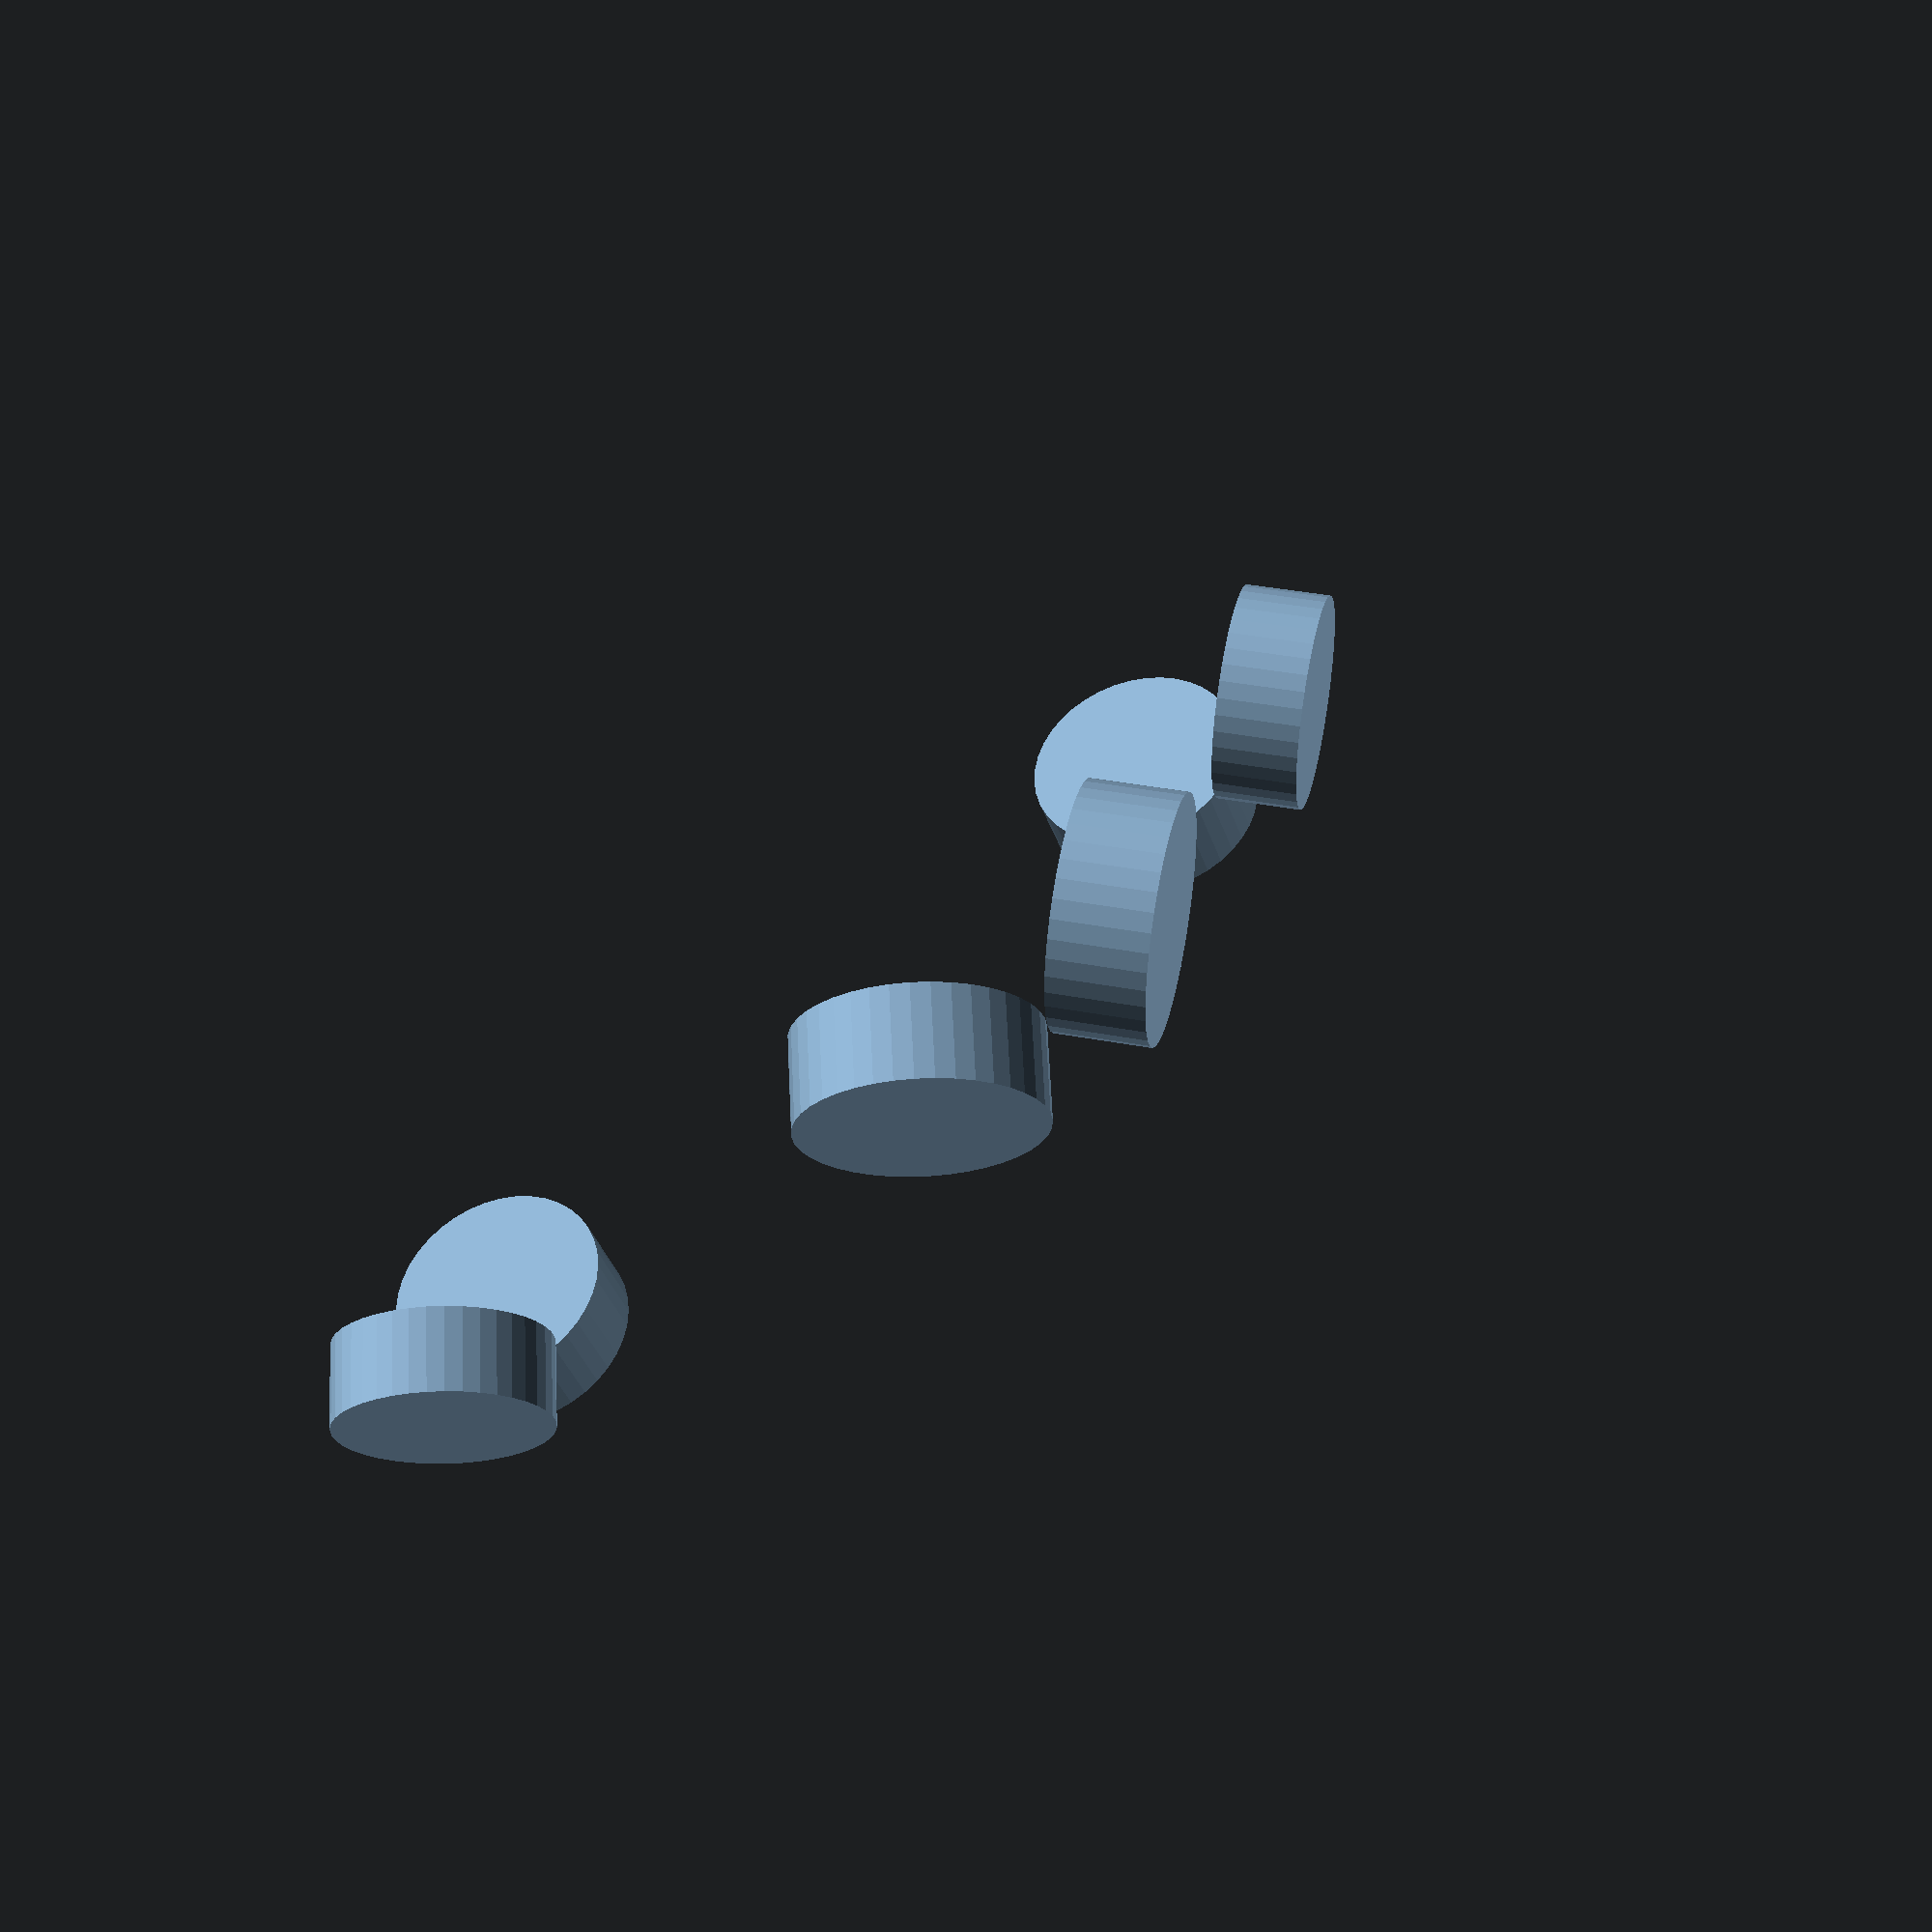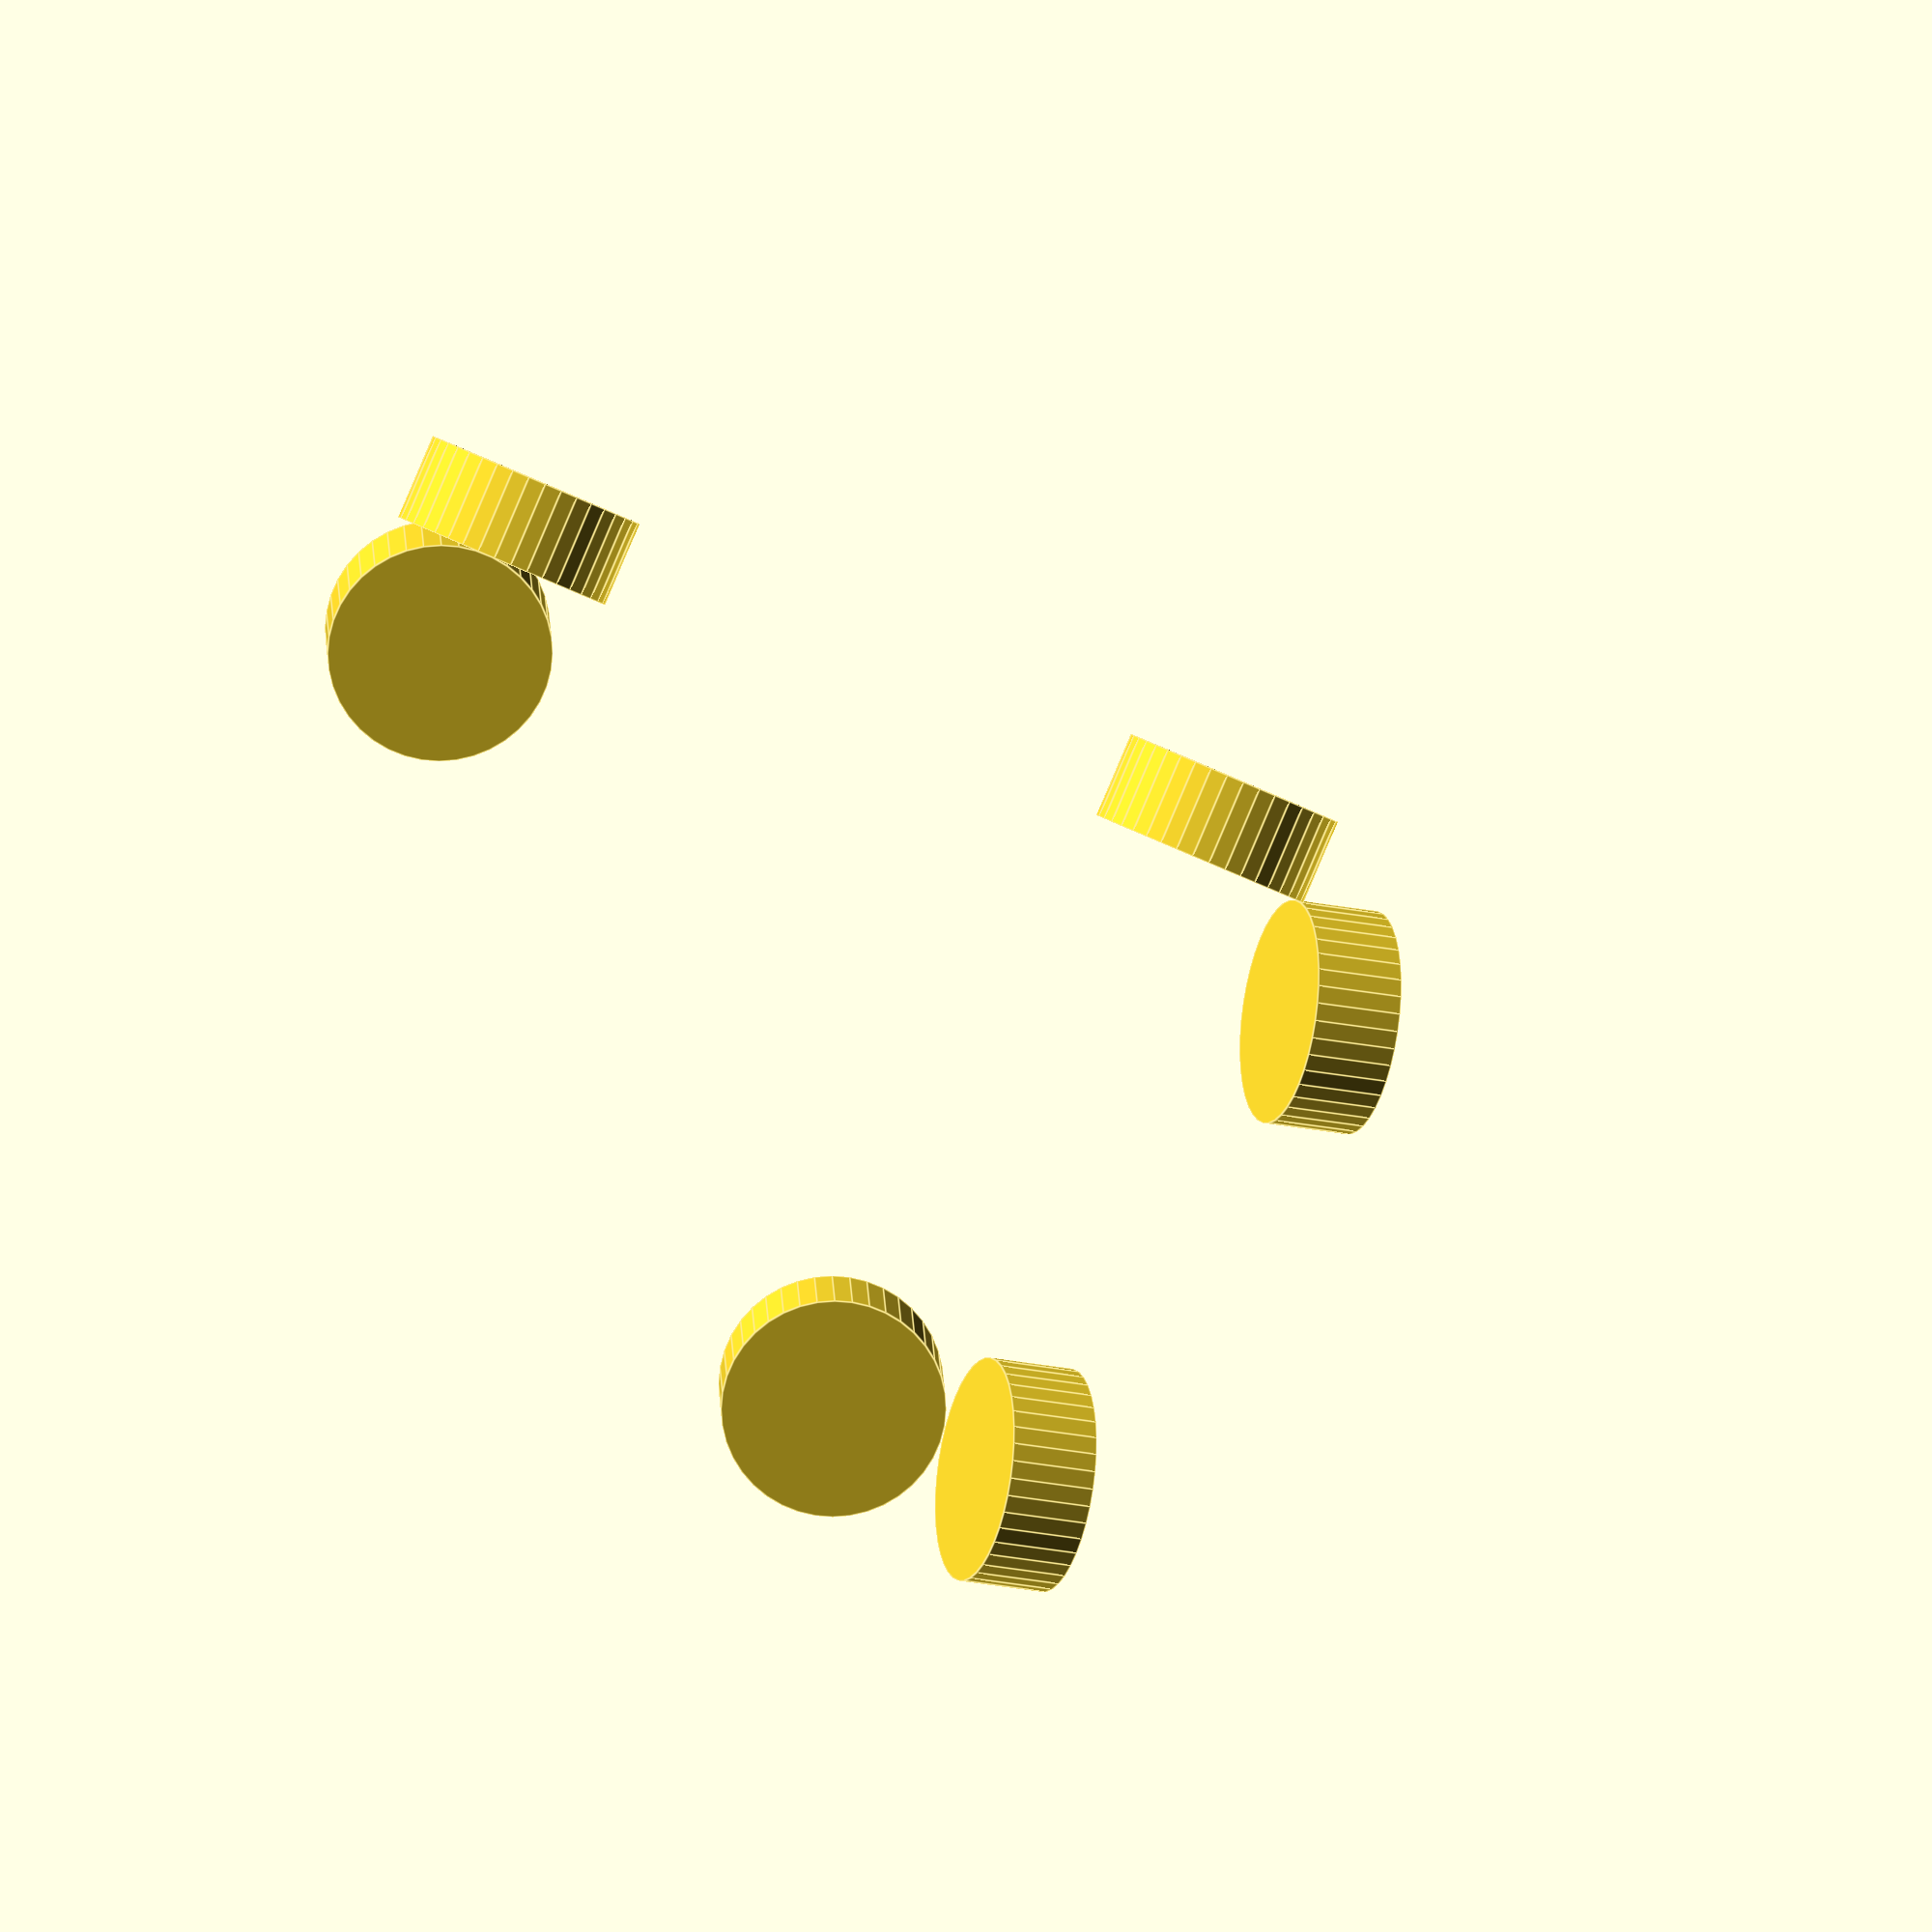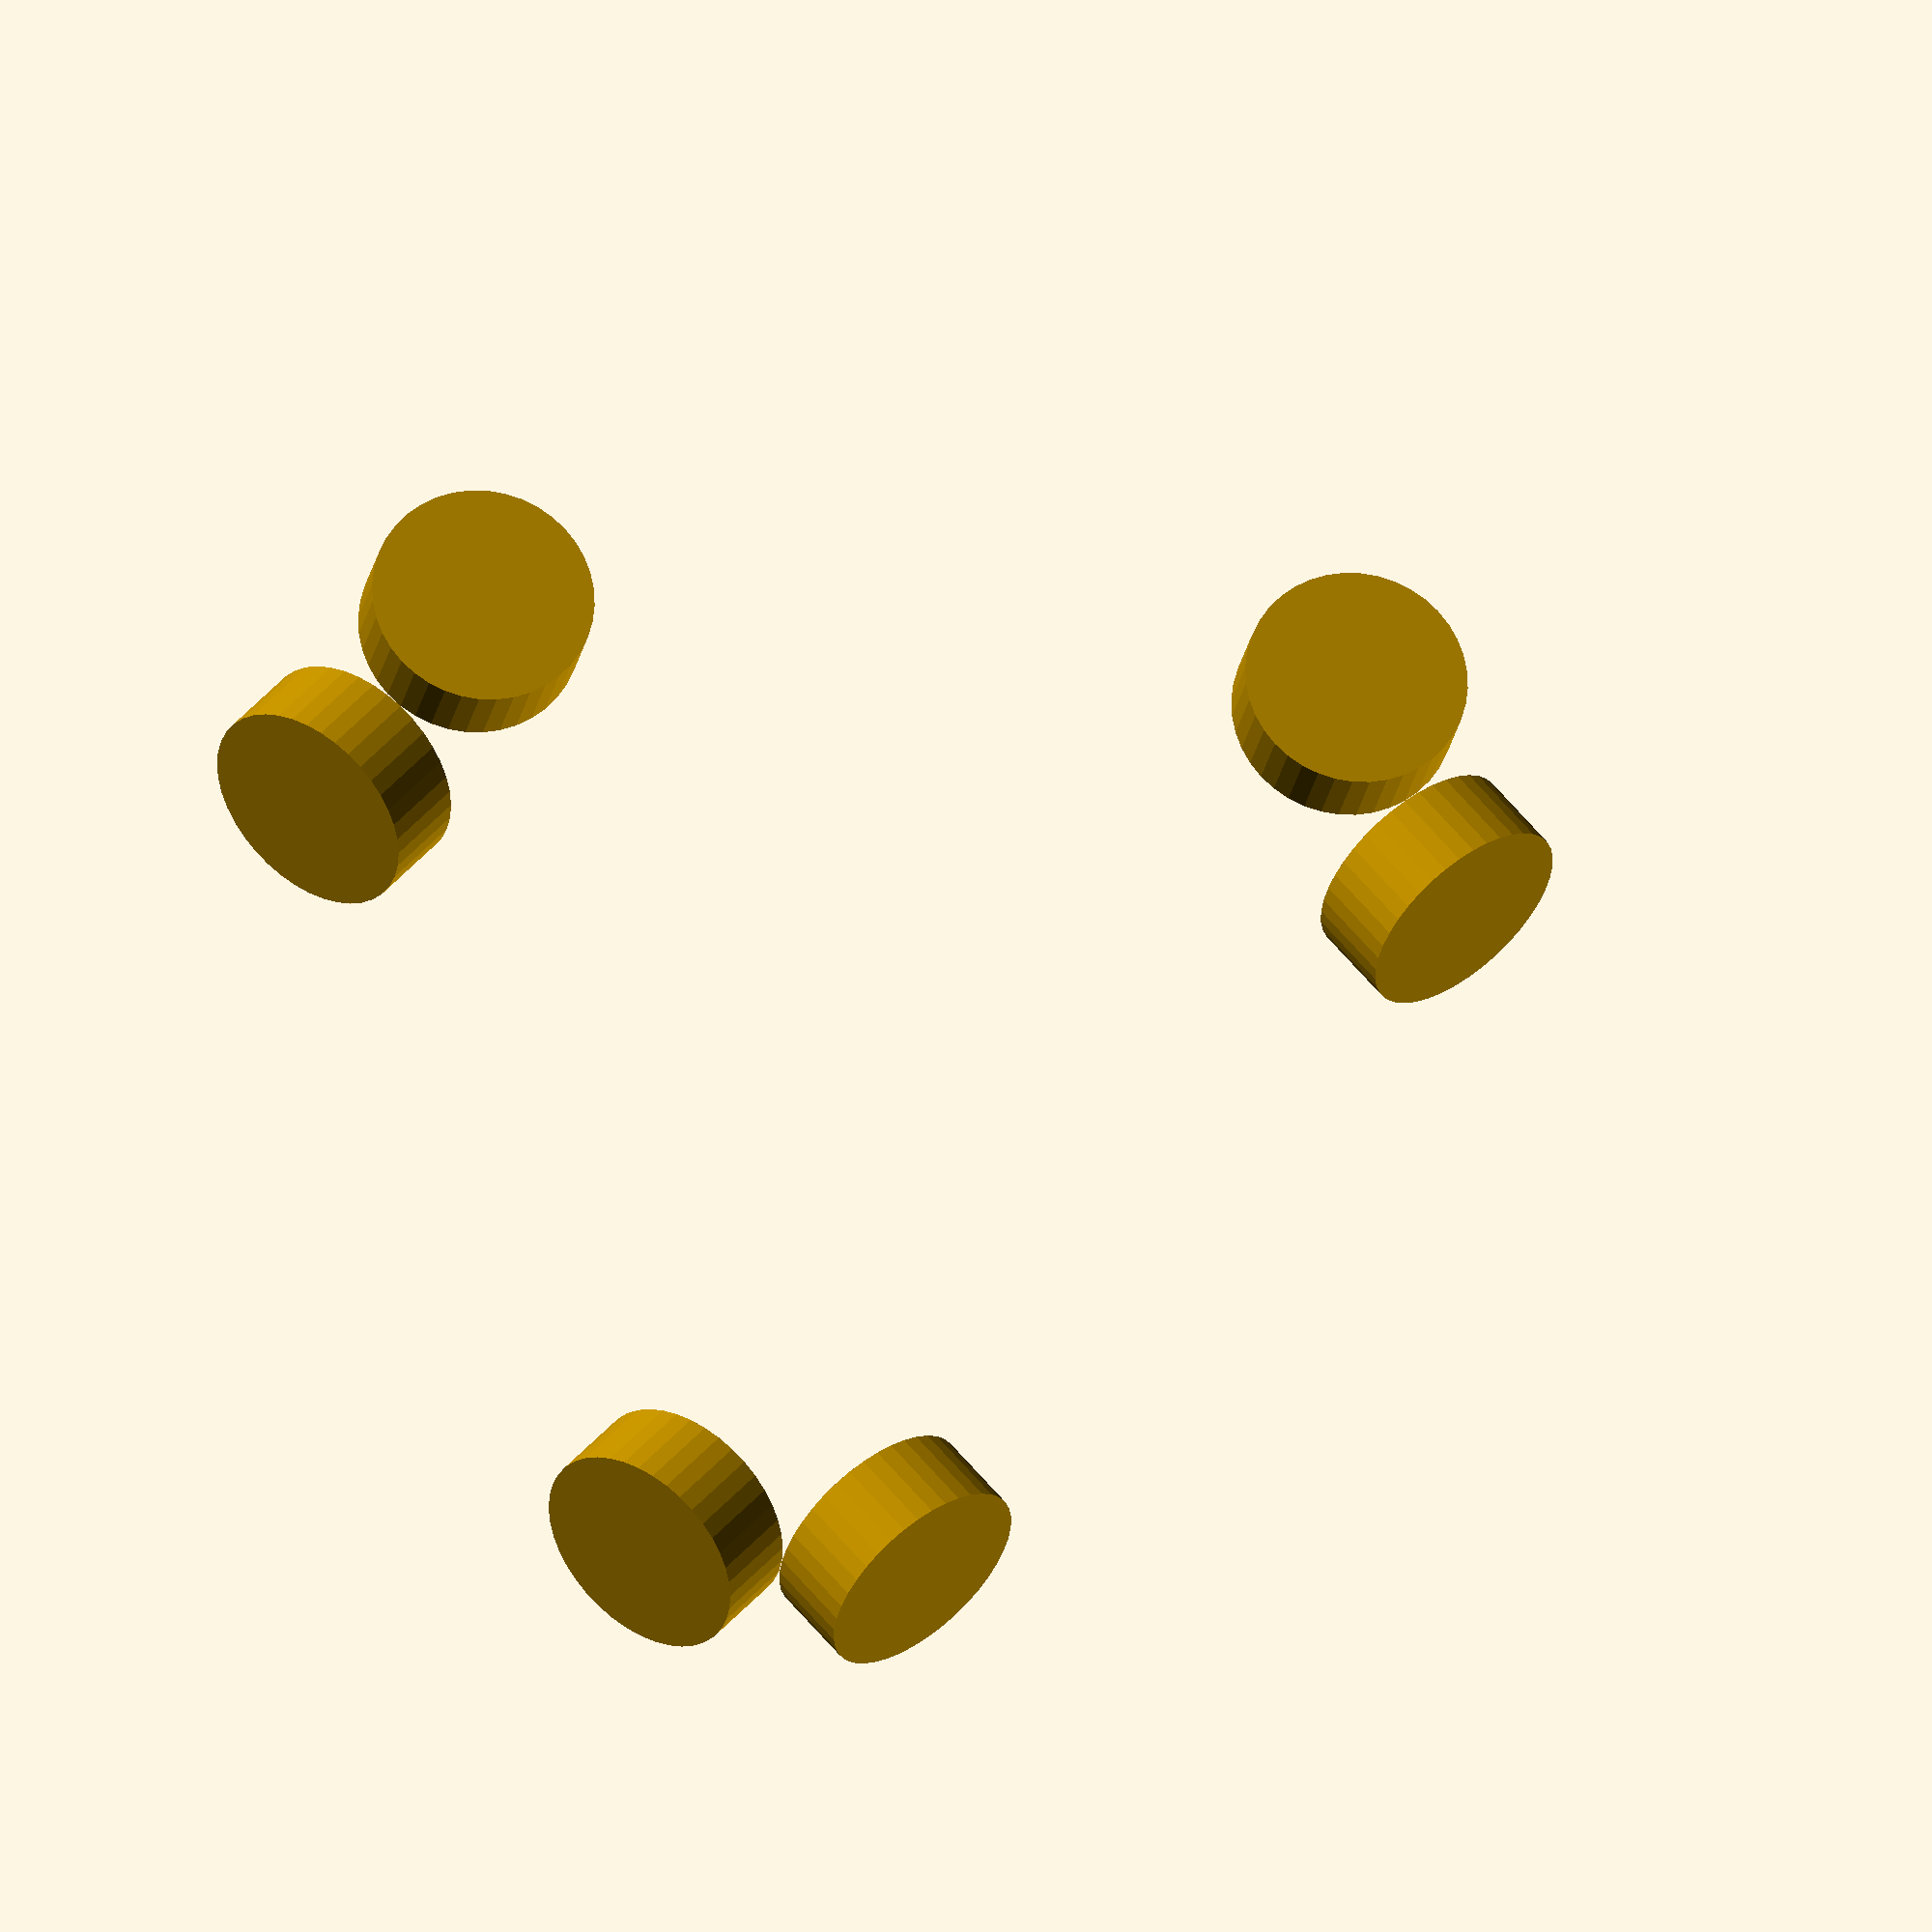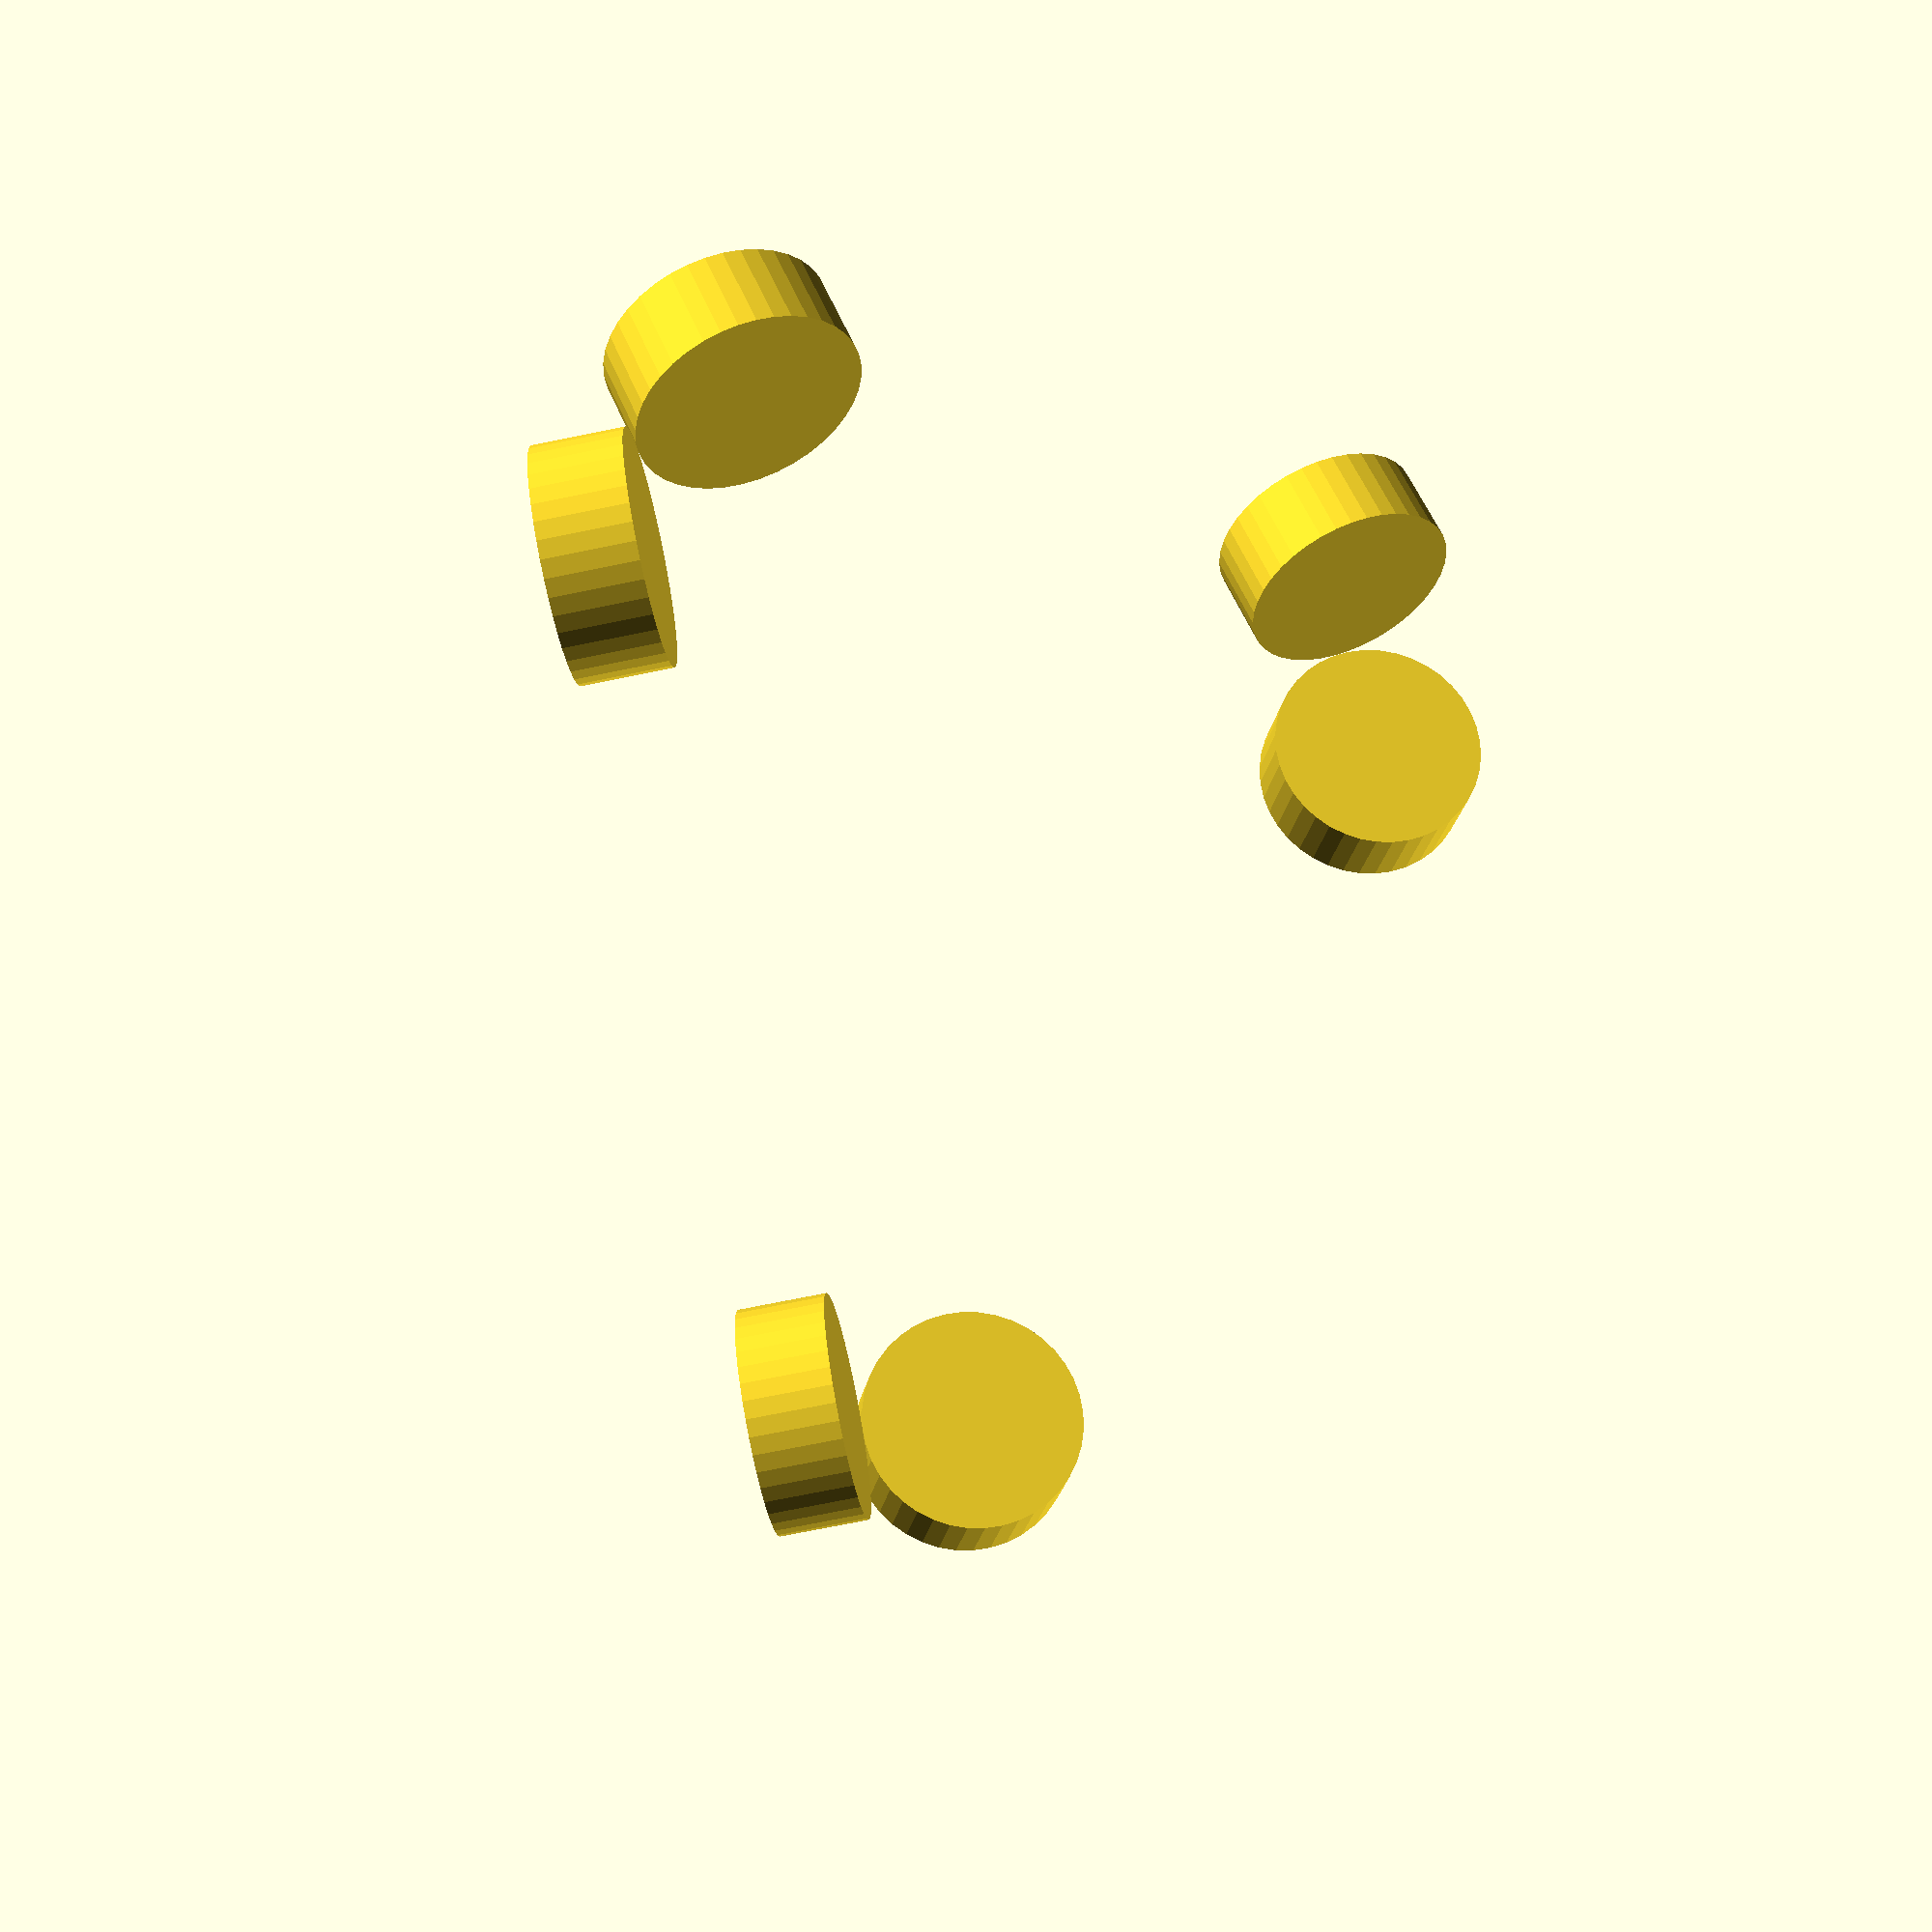
<openscad>
play             = 0.3;
d_magnet         = 15 + play;       // outer diameter of magnet
r_magnet         = d_magnet / 2;
h_magnet         = 6;               // height of magnet
distance_magnets = 60;
a_magnet_mount   = -45;             // -90 <= a_magnet_mount <= 0

module magnet_holder_slice() {
    // tilted circle projects an ellipse
    a = r_magnet;                       // intersect point of ellipse with x-axis
    b = cos(a_magnet_mount) * r_magnet; // intersect point of ellipse with y-axis

    // polar angle of tangent
    phi = atan(pow(b, 2) / pow(a, 2) * tan(-60));
    
    // polar radius of tangent
    r = (a * b) / sqrt(pow(a, 2) * pow(sin(phi), 2) + pow(b, 2) * pow(cos(phi), 2));
    
    // coordinate of tangent, if tilt angle is 0
    x0 = cos(-60) * r_magnet;
    y0 = sin(-60) * r_magnet;

    // intersect point with y-axis, if tilt angle is 0
    n0 = y0 - tan(30) * x0;
 
    // equation of straight line: y = tan(30) * x + n0;    
    
    // use x-coordinate of tangent of ellipse for phi with
    // equation, subtract y-coordinate of tangent and
    // subtract the result from y0
    yn = y0 - ((tan(30) * cos(phi) * r + n0) - (sin(phi) * r));

    x = cos(30) * (tan(30) * (distance_magnets + r_magnet)) - x0;
    y = sin(30) * (tan(30) * (distance_magnets + r_magnet)) - yn;

    translate([x, y, sin(a_magnet_mount) * r_magnet])
    rotate([a_magnet_mount, 0, 0])
        cylinder(r=r_magnet, h=h_magnet, $fn=40);

    translate([-x, y, sin(a_magnet_mount) * r_magnet])
    rotate([a_magnet_mount, 0, 0])
        cylinder(r=r_magnet, h=h_magnet, $fn=40);
}

for (z = [0, 120, 240]) {
    rotate([0, 0, z])
        magnet_holder_slice();
}

</openscad>
<views>
elev=84.2 azim=134.4 roll=218.7 proj=p view=wireframe
elev=319.9 azim=124.2 roll=217.7 proj=o view=edges
elev=156.9 azim=67.9 roll=184.9 proj=o view=solid
elev=171.7 azim=166.1 roll=44.7 proj=p view=solid
</views>
